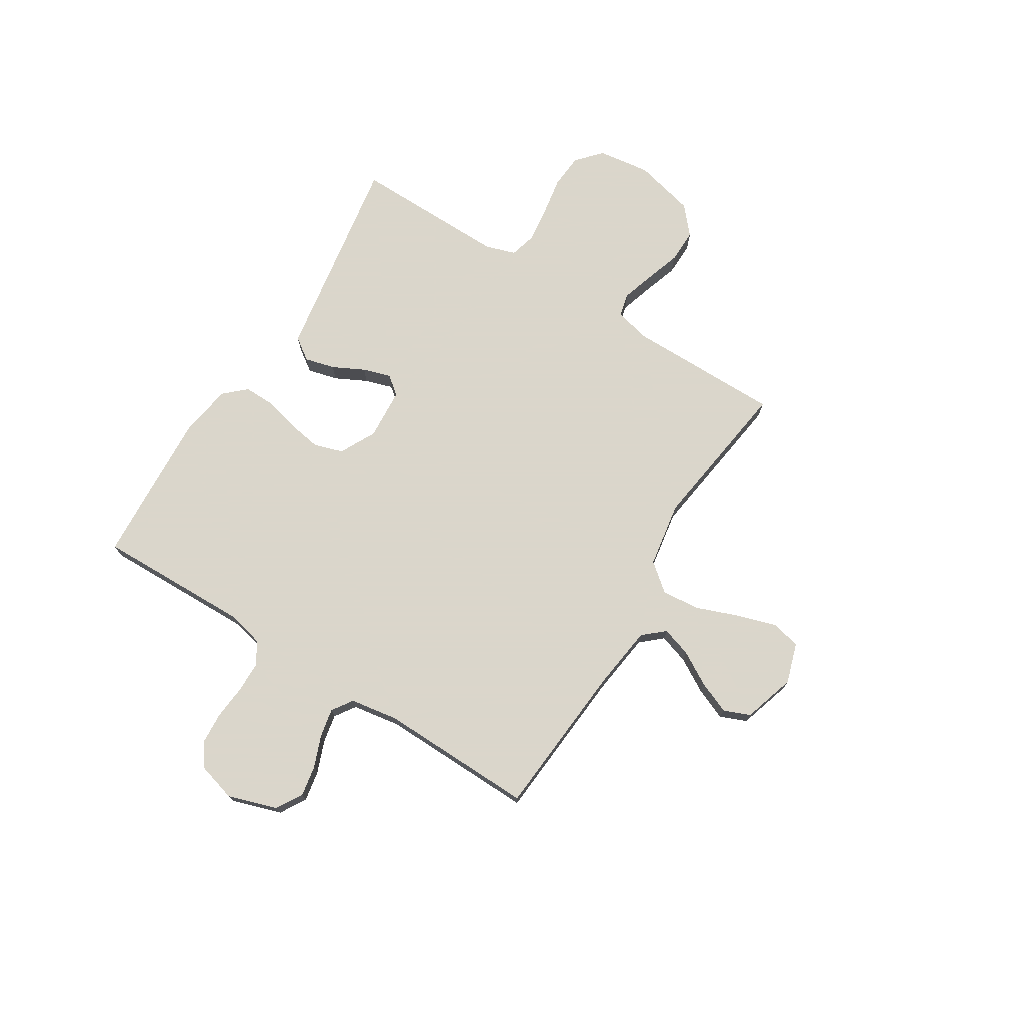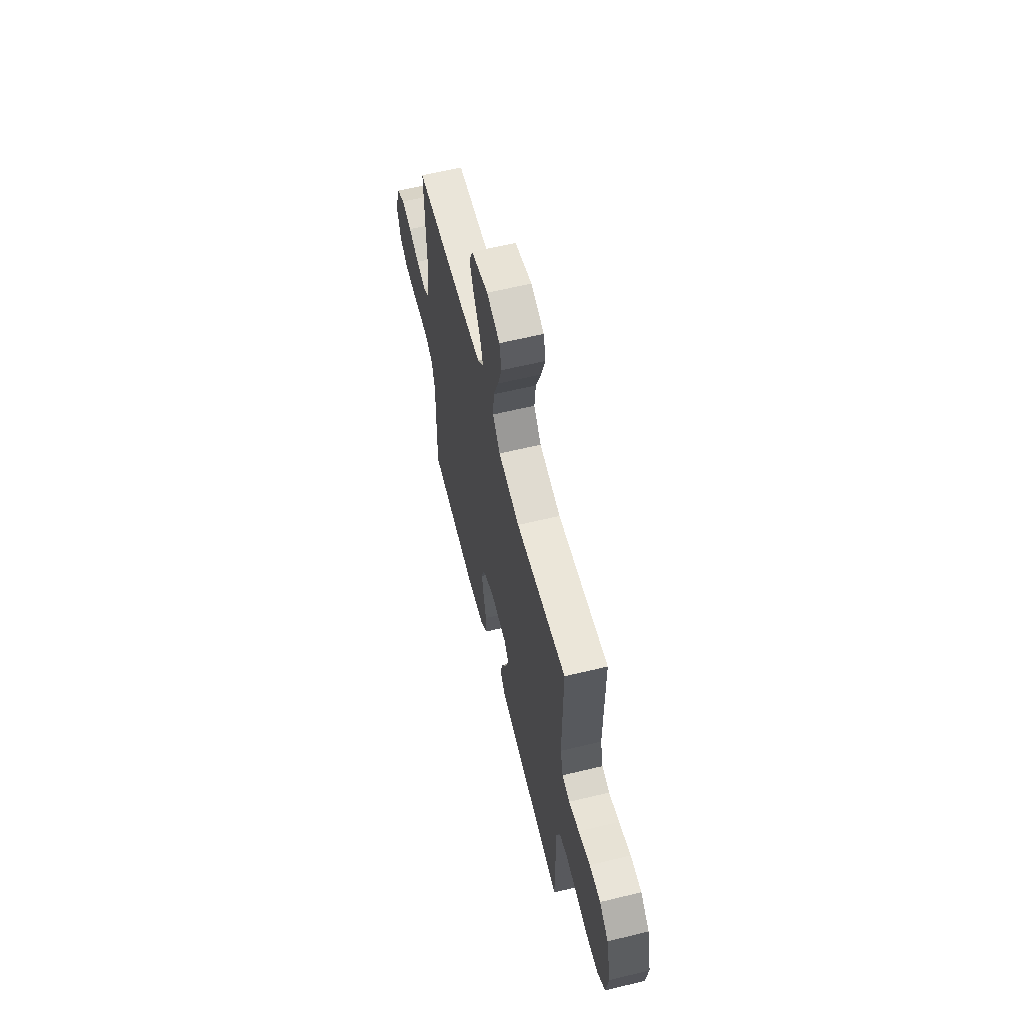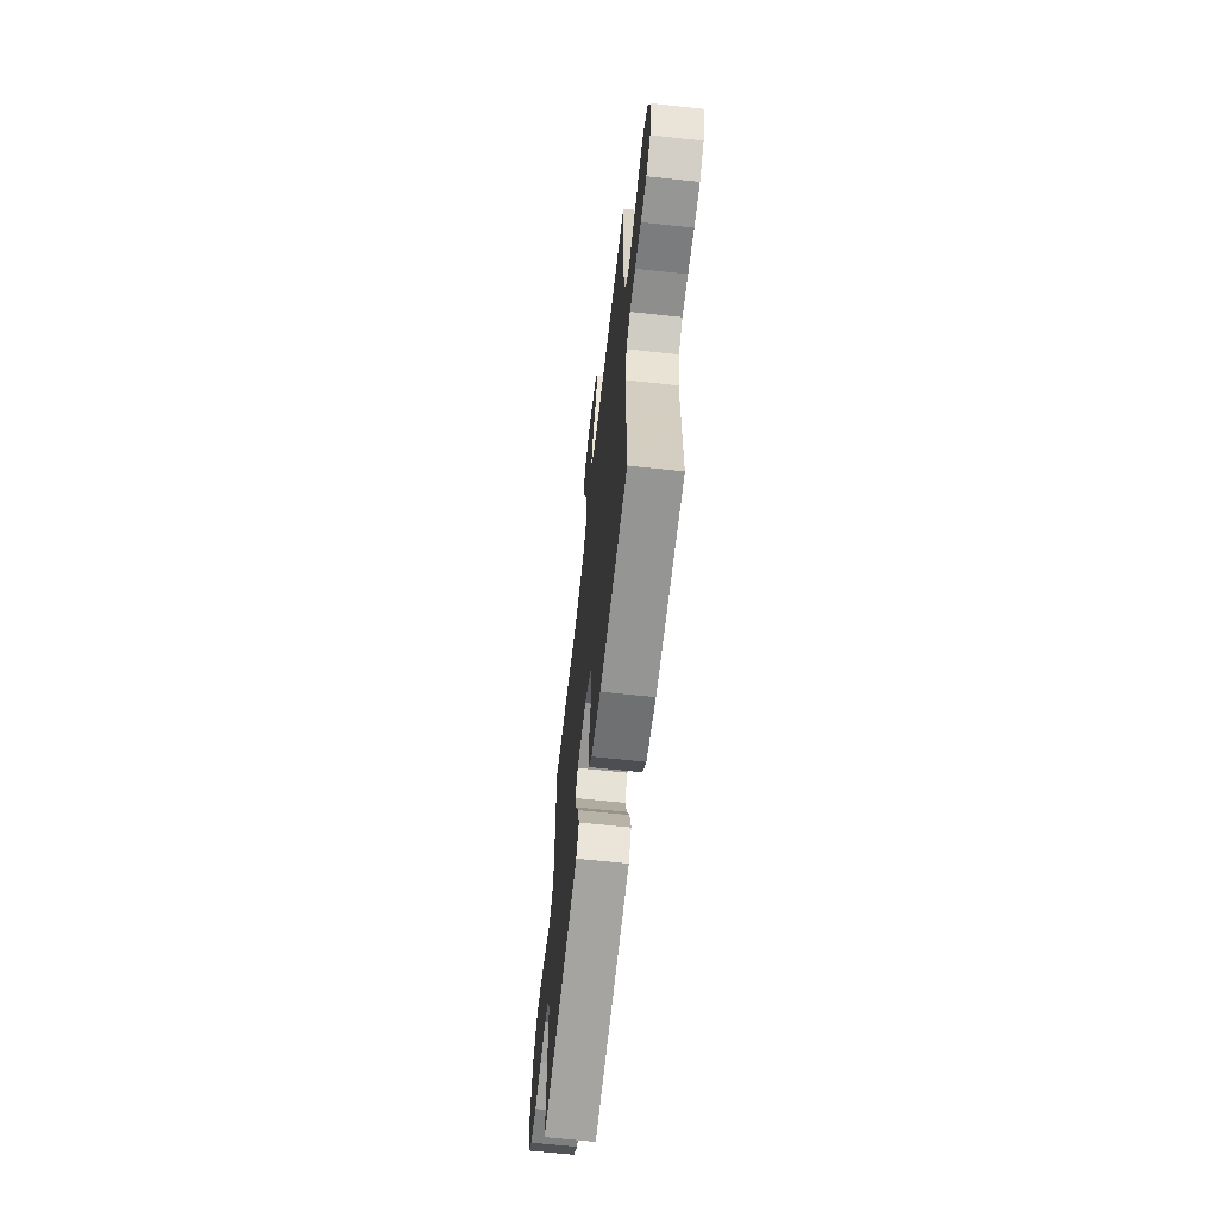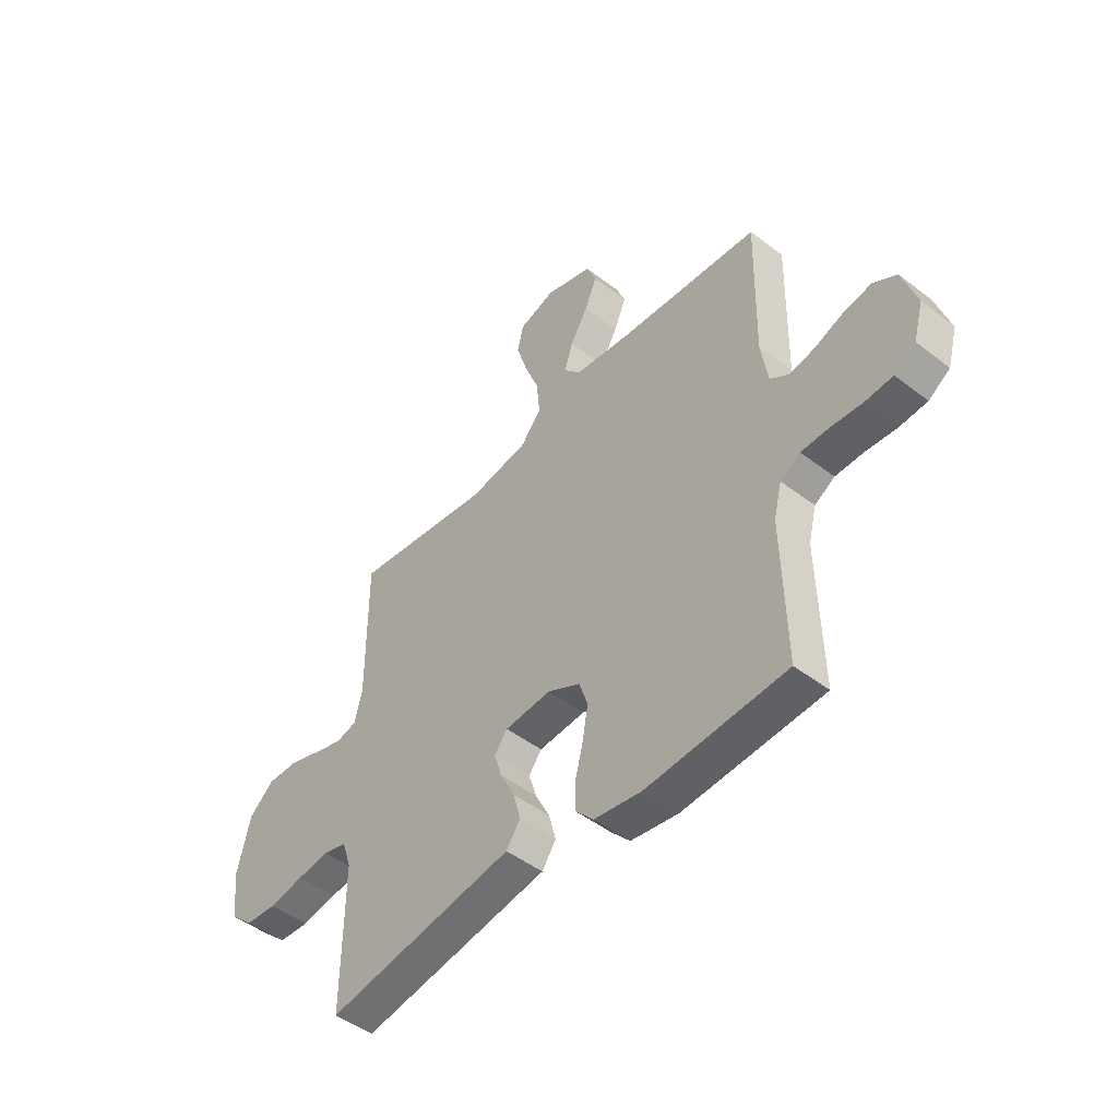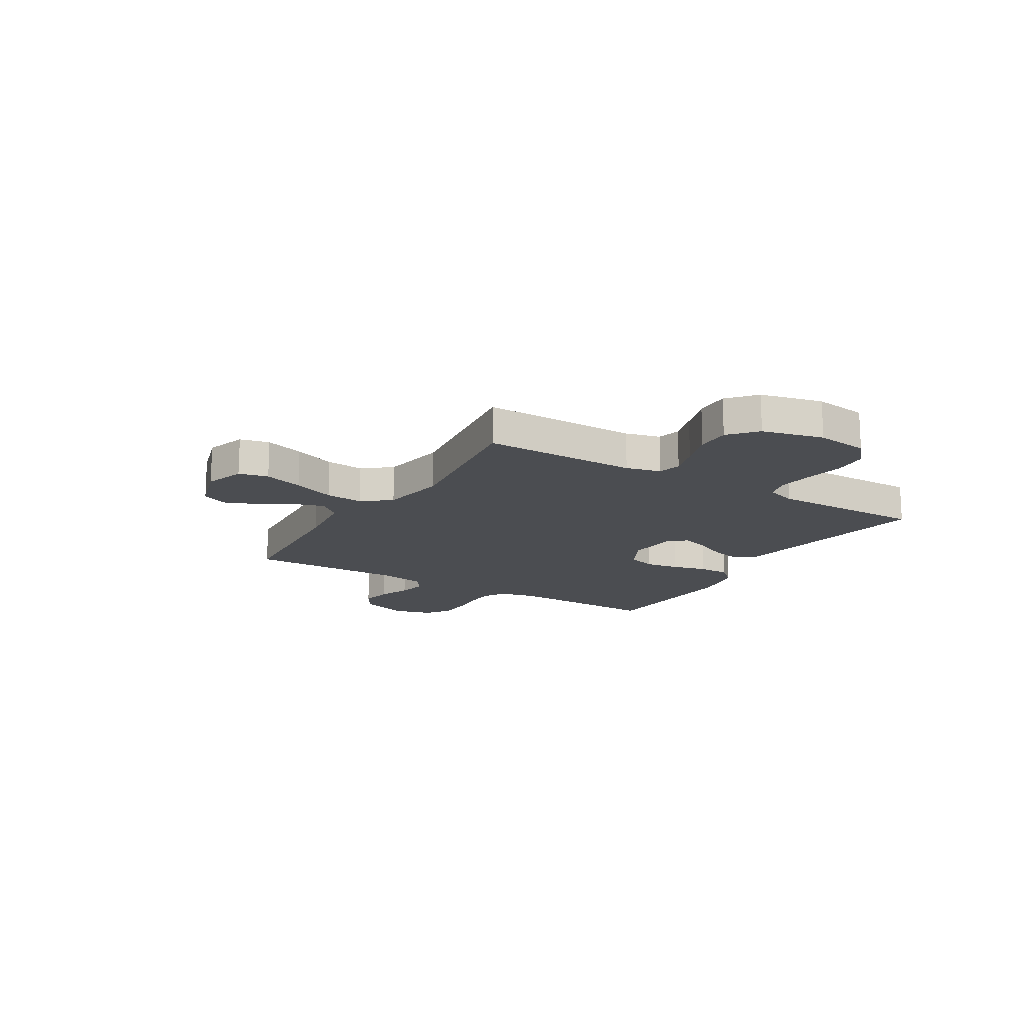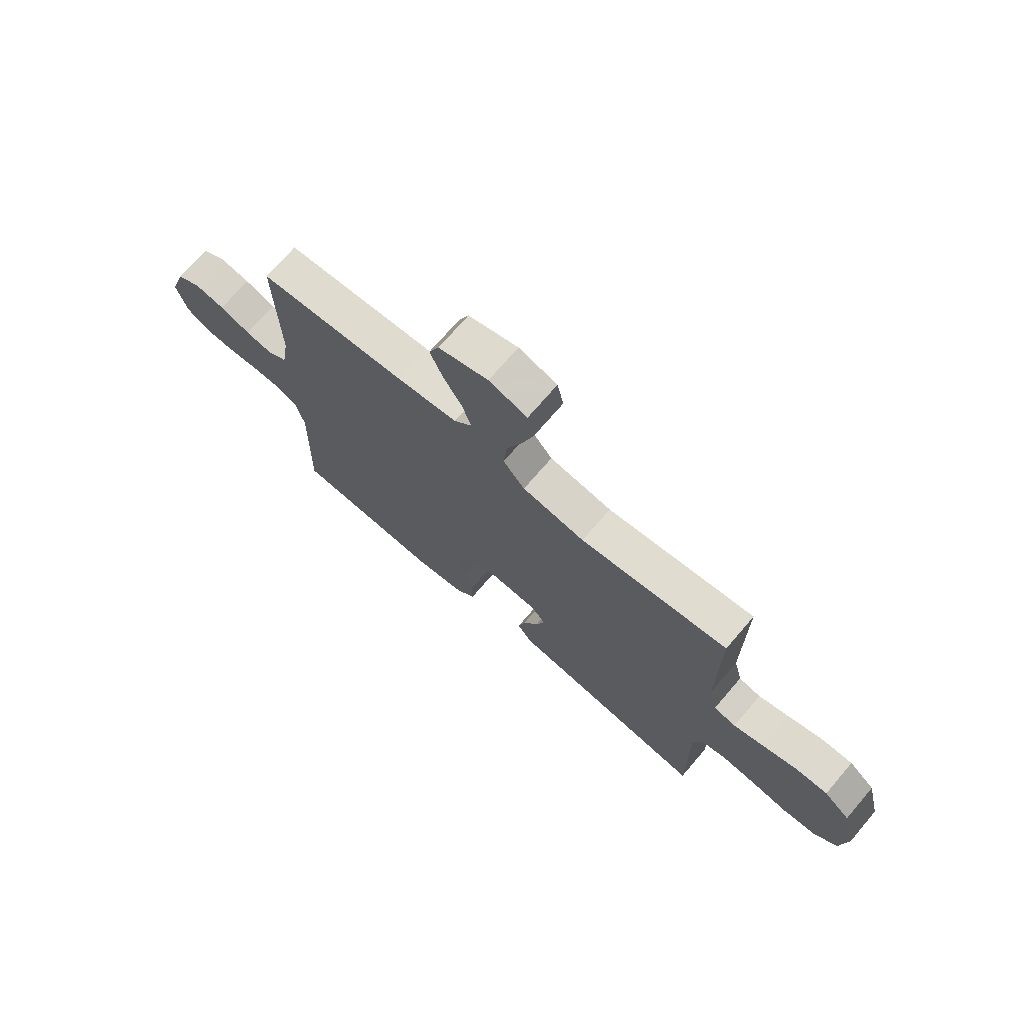
<metadata>
{"format":"obj","ext":"obj","renderer":"f3d","projection":"perspective","resolution":1024,"background":"white","views":[{"elev":73.7,"azim":-58.0,"up":"+Y"},{"elev":61.2,"azim":76.1,"up":"+Z"},{"elev":-63.9,"azim":-96.3,"up":"+Z"},{"elev":-47.6,"azim":-130.9,"up":"+Z"},{"elev":-15.9,"azim":58.7,"up":"+Y"},{"elev":71.8,"azim":40.6,"up":"+Z"}]}
</metadata>
<code>
v -0.5 0.07 0.5
v -0.2 0.07 0.523
v -0.076 0.07 0.539
v -0.04 0.07 0.58
v -0.058 0.07 0.637
v -0.096 0.07 0.702
v -0.122 0.07 0.765
v -0.101 0.07 0.816
v 0 0.07 0.847
v 0.078 0.07 0.822
v 0.091 0.07 0.765
v 0.067 0.07 0.689
v 0.036 0.07 0.608
v 0.029 0.07 0.534
v 0.073 0.07 0.48
v 0.2 0.07 0.459
v 0.5 0.07 0.5
v 0.499 0.07 0.2
v 0.516 0.07 0.133
v 0.561 0.07 0.122
v 0.623 0.07 0.141
v 0.693 0.07 0.164
v 0.759 0.07 0.165
v 0.812 0.07 0.119
v 0.841 0.07 0
v 0.827 0.07 -0.102
v 0.779 0.07 -0.145
v 0.712 0.07 -0.15
v 0.637 0.07 -0.137
v 0.567 0.07 -0.128
v 0.516 0.07 -0.142
v 0.497 0.07 -0.2
v 0.5 0.07 -0.5
v 0.2 0.07 -0.451
v 0.095 0.07 -0.434
v 0.065 0.07 -0.391
v 0.08 0.07 -0.333
v 0.111 0.07 -0.272
v 0.128 0.07 -0.218
v 0.1 0.07 -0.182
v 0 0.07 -0.175
v -0.07 0.07 -0.211
v -0.088 0.07 -0.267
v -0.077 0.07 -0.333
v -0.06 0.07 -0.4
v -0.059 0.07 -0.46
v -0.098 0.07 -0.502
v -0.2 0.07 -0.518
v -0.5 0.07 -0.5
v -0.493 0.07 -0.2
v -0.51 0.07 -0.131
v -0.553 0.07 -0.105
v -0.613 0.07 -0.104
v -0.679 0.07 -0.11
v -0.74 0.07 -0.106
v -0.786 0.07 -0.075
v -0.807 0.07 0
v -0.776 0.07 0.096
v -0.726 0.07 0.126
v -0.666 0.07 0.115
v -0.604 0.07 0.091
v -0.549 0.07 0.08
v -0.509 0.07 0.107
v -0.494 0.07 0.2
v -0.5 0 0.5
v -0.2 0 0.523
v -0.076 0 0.539
v -0.04 0 0.58
v -0.058 0 0.637
v -0.096 0 0.702
v -0.122 0 0.765
v -0.101 0 0.816
v 0 0 0.847
v 0.078 0 0.822
v 0.091 0 0.765
v 0.067 0 0.689
v 0.036 0 0.608
v 0.029 0 0.534
v 0.073 0 0.48
v 0.2 0 0.459
v 0.5 0 0.5
v 0.499 0 0.2
v 0.516 0 0.133
v 0.561 0 0.122
v 0.623 0 0.141
v 0.693 0 0.164
v 0.759 0 0.165
v 0.812 0 0.119
v 0.841 0 0
v 0.827 0 -0.102
v 0.779 0 -0.145
v 0.712 0 -0.15
v 0.637 0 -0.137
v 0.567 0 -0.128
v 0.516 0 -0.142
v 0.497 0 -0.2
v 0.5 0 -0.5
v 0.2 0 -0.451
v 0.095 0 -0.434
v 0.065 0 -0.391
v 0.08 0 -0.333
v 0.111 0 -0.272
v 0.128 0 -0.218
v 0.1 0 -0.182
v 0 0 -0.175
v -0.07 0 -0.211
v -0.088 0 -0.267
v -0.077 0 -0.333
v -0.06 0 -0.4
v -0.059 0 -0.46
v -0.098 0 -0.502
v -0.2 0 -0.518
v -0.5 0 -0.5
v -0.493 0 -0.2
v -0.51 0 -0.131
v -0.553 0 -0.105
v -0.613 0 -0.104
v -0.679 0 -0.11
v -0.74 0 -0.106
v -0.786 0 -0.075
v -0.807 0 0
v -0.776 0 0.096
v -0.726 0 0.126
v -0.666 0 0.115
v -0.604 0 0.091
v -0.549 0 0.08
v -0.509 0 0.107
v -0.494 0 0.2
f 59 60 61
f 58 59 61
f 57 58 61
f 56 57 61
f 55 56 61
f 54 55 61
f 53 54 61
f 52 53 61 62
f 51 52 62 63
f 48 49 50
f 47 48 50
f 46 47 50
f 45 46 50
f 44 45 50
f 51 63 64
f 50 51 64
f 44 50 64
f 43 44 64
f 36 37 38
f 35 36 38
f 34 35 38
f 34 38 39
f 33 34 39
f 32 33 39
f 31 32 39 40
f 27 28 29
f 26 27 29
f 25 26 29
f 24 25 29
f 23 24 29
f 22 23 29
f 21 22 29
f 20 21 29 30
f 31 40 41
f 30 31 41
f 20 30 41
f 19 20 41
f 11 12 13
f 10 11 13
f 9 10 13
f 8 9 13
f 7 8 13
f 6 7 13
f 5 6 13
f 4 5 13 14
f 3 4 14 15
f 64 1 2
f 43 64 2
f 42 43 2
f 2 3 15
f 42 2 15
f 41 42 15
f 19 41 15
f 18 19 15
f 16 17 18
f 15 16 18
f 125 124 123
f 125 123 122
f 125 122 121
f 125 121 120
f 125 120 119
f 125 119 118
f 125 118 117
f 126 125 117 116
f 127 126 116 115
f 114 113 112
f 114 112 111
f 114 111 110
f 114 110 109
f 114 109 108
f 128 127 115
f 128 115 114
f 128 114 108
f 128 108 107
f 102 101 100
f 102 100 99
f 102 99 98
f 103 102 98
f 103 98 97
f 103 97 96
f 104 103 96 95
f 93 92 91
f 93 91 90
f 93 90 89
f 93 89 88
f 93 88 87
f 93 87 86
f 93 86 85
f 94 93 85 84
f 105 104 95
f 105 95 94
f 105 94 84
f 105 84 83
f 77 76 75
f 77 75 74
f 77 74 73
f 77 73 72
f 77 72 71
f 77 71 70
f 77 70 69
f 78 77 69 68
f 79 78 68 67
f 66 65 128
f 66 128 107
f 66 107 106
f 79 67 66
f 79 66 106
f 79 106 105
f 79 105 83
f 79 83 82
f 82 81 80
f 82 80 79
f 1 65 66 2
f 2 66 67 3
f 3 67 68 4
f 4 68 69 5
f 5 69 70 6
f 6 70 71 7
f 7 71 72 8
f 8 72 73 9
f 9 73 74 10
f 10 74 75 11
f 11 75 76 12
f 12 76 77 13
f 13 77 78 14
f 14 78 79 15
f 15 79 80 16
f 16 80 81 17
f 17 81 82 18
f 18 82 83 19
f 19 83 84 20
f 20 84 85 21
f 21 85 86 22
f 22 86 87 23
f 23 87 88 24
f 24 88 89 25
f 25 89 90 26
f 26 90 91 27
f 27 91 92 28
f 28 92 93 29
f 29 93 94 30
f 30 94 95 31
f 31 95 96 32
f 32 96 97 33
f 33 97 98 34
f 34 98 99 35
f 35 99 100 36
f 36 100 101 37
f 37 101 102 38
f 38 102 103 39
f 39 103 104 40
f 40 104 105 41
f 41 105 106 42
f 42 106 107 43
f 43 107 108 44
f 44 108 109 45
f 45 109 110 46
f 46 110 111 47
f 47 111 112 48
f 48 112 113 49
f 49 113 114 50
f 50 114 115 51
f 51 115 116 52
f 52 116 117 53
f 53 117 118 54
f 54 118 119 55
f 55 119 120 56
f 56 120 121 57
f 57 121 122 58
f 58 122 123 59
f 59 123 124 60
f 60 124 125 61
f 61 125 126 62
f 62 126 127 63
f 63 127 128 64
f 64 128 65 1

</code>
